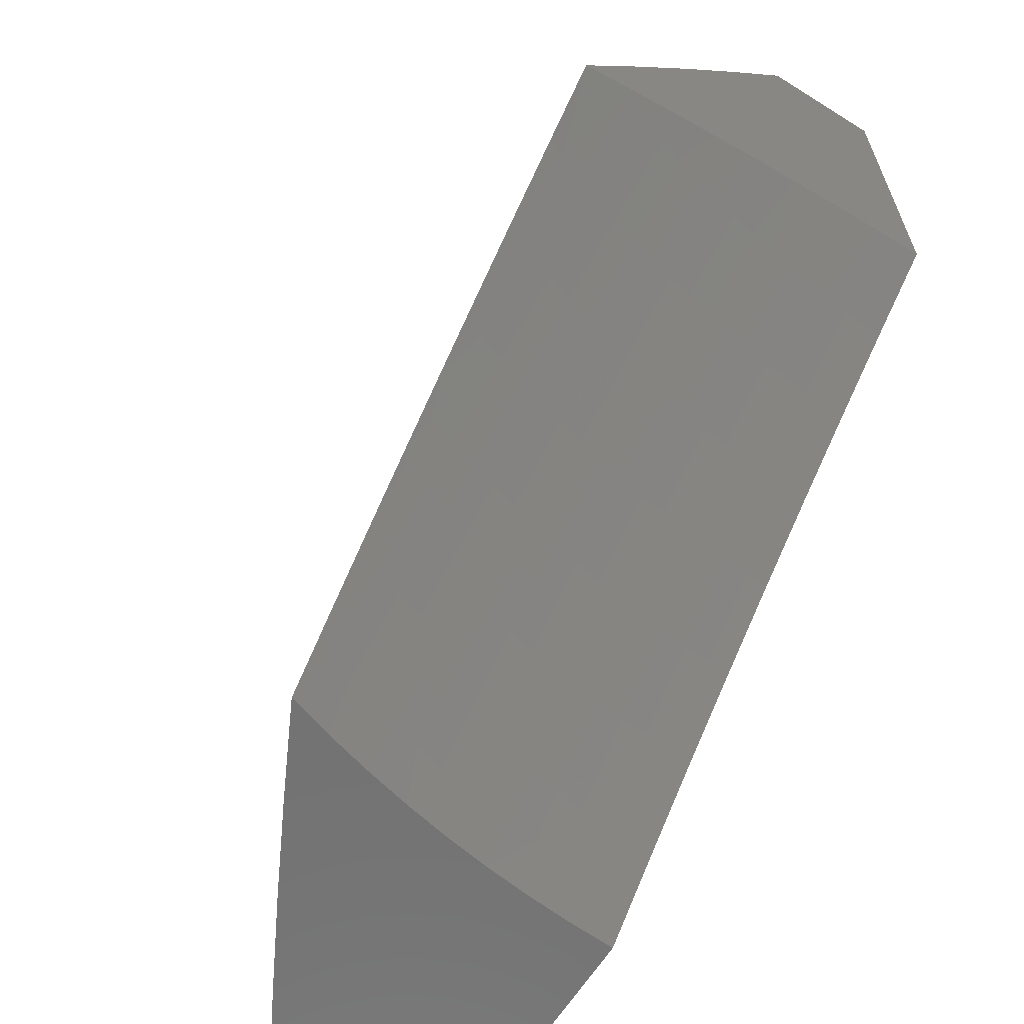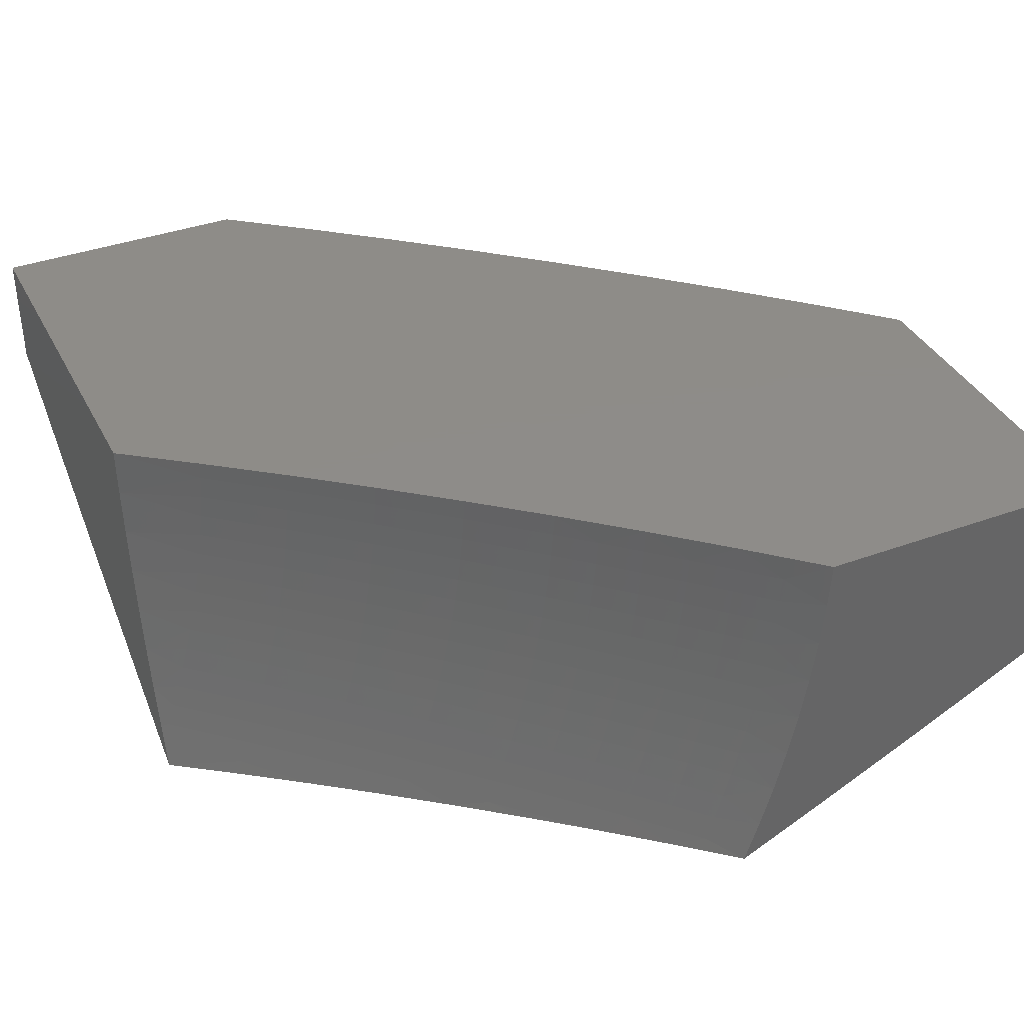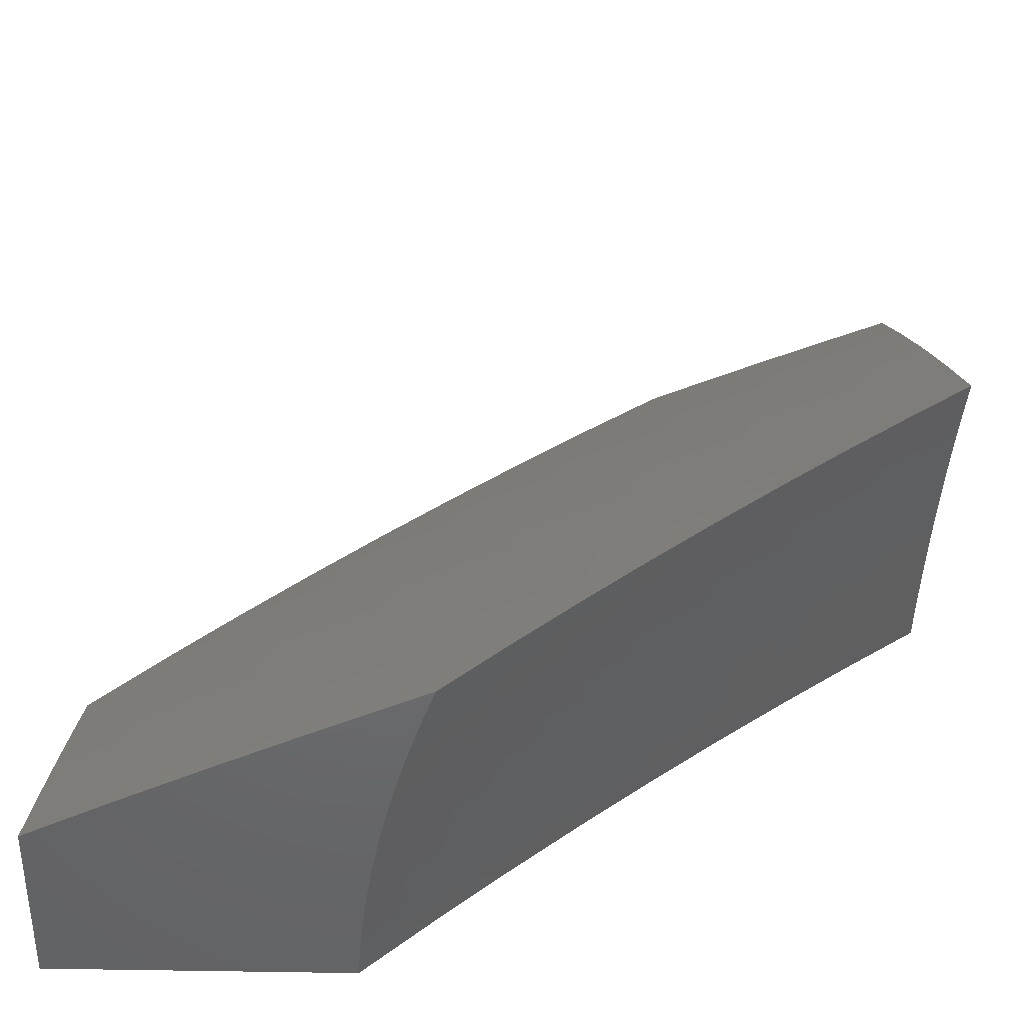
<metadata>
{"format":"stl","ext":"stl","renderer":"f3d","projection":"perspective","resolution":1024,"background":"white","views":[{"elev":-63.8,"azim":57.7,"up":"+Z"},{"elev":37.9,"azim":155.0,"up":"+Y"},{"elev":-49.0,"azim":-1.3,"up":"+Z"}]}
</metadata>
<code>
# stl→obj: 327 verts, 650 faces
v -4.508 -9.431 5.062
v -4.577 -9.429 5
v -4.543 -9.413 5.036
v -4.594 -9.376 5
v -4.553 -9.381 5.036
v -4.563 -9.348 5.036
v -4.524 -9.345 5.072
v -4.533 -9.313 5.072
v -4.493 -9.31 5.108
v -4.501 -9.278 5.108
v -4.462 -9.275 5.143
v -4.469 -9.244 5.143
v -4.429 -9.241 5.178
v -4.435 -9.211 5.178
v -4.395 -9.208 5.213
v -4.401 -9.178 5.213
v -4.319 -9.173 5.281
v -4.324 -9.144 5.281
v -4.241 -9.14 5.348
v -4.245 -9.111 5.348
v -4.161 -9.107 5.414
v -4.165 -9.079 5.414
v -4.08 -9.076 5.478
v -4.083 -9.048 5.478
v -4 -9.057 5.539
v -4.085 -9.021 5.478
v -4 -9 5.541
v -4.086 -9 5.478
v -4.169 -9.022 5.414
v -4.171 -9 5.414
v -4.253 -9.024 5.348
v -4.255 -9 5.348
v -4.336 -9.025 5.281
v -4.338 -9 5.281
v -4.418 -9.027 5.213
v -4.42 -9 5.213
v -4.459 -9.028 5.178
v -4.501 -9 5.143
v -4.499 -9.028 5.143
v -4.539 -9.029 5.108
v -4.537 -9.06 5.108
v -4.577 -9.061 5.072
v -4.574 -9.092 5.072
v -4.613 -9.093 5.036
v -4.609 -9.125 5.036
v -4.651 -9.109 5
v -4.643 -9.163 5
v -4.605 -9.156 5.036
v -4.6 -9.188 5.036
v -4.566 -9.155 5.072
v -4.561 -9.186 5.072
v -4.526 -9.153 5.108
v -4.521 -9.184 5.108
v -4.486 -9.151 5.143
v -4.481 -9.182 5.143
v -4.446 -9.149 5.178
v -4.441 -9.18 5.178
v -4.405 -9.147 5.213
v -4.61 -9.324 5
v -4.572 -9.316 5.036
v -4.541 -9.281 5.072
v -4.509 -9.247 5.108
v -4.475 -9.213 5.143
v -4.58 -9.284 5.036
v -4.623 -9.27 5
v -4.587 -9.252 5.036
v -4.634 -9.217 5
v -4.594 -9.22 5.036
v -4.656 -9.055 5
v -4.616 -9.062 5.036
v -4.579 -9.03 5.072
v -4.58 -9 5.072
v -4.618 -9.031 5.036
v -4.659 -9 5
v -4 -9.114 5.534
v -4.077 -9.104 5.478
v -4.157 -9.136 5.414
v -4.236 -9.169 5.348
v -4.313 -9.203 5.281
v -4.389 -9.239 5.213
v -4.422 -9.272 5.178
v -4.454 -9.307 5.143
v -4.485 -9.341 5.108
v -4.514 -9.377 5.072
v -4.073 -9.132 5.478
v -4 -9.17 5.527
v -4.068 -9.16 5.478
v -4.063 -9.188 5.478
v -4.148 -9.193 5.414
v -4.142 -9.222 5.414
v -4.225 -9.228 5.348
v -4.218 -9.257 5.348
v -4.3 -9.263 5.281
v -4.293 -9.294 5.281
v -4.374 -9.3 5.213
v -4.365 -9.331 5.213
v -4.405 -9.334 5.178
v -4.396 -9.366 5.178
v -4.436 -9.369 5.143
v -4.425 -9.401 5.143
v -4.465 -9.405 5.108
v -4.438 -9.433 5.123
v -4 -9.226 5.519
v -4.057 -9.217 5.478
v -4.135 -9.251 5.414
v -4.211 -9.287 5.348
v -4.284 -9.324 5.281
v -4.356 -9.362 5.213
v -4.386 -9.397 5.178
v -4.414 -9.432 5.143
v -4.367 -9.436 5.183
v -4.375 -9.428 5.178
v -4.335 -9.424 5.213
v -4.346 -9.393 5.213
v -4.265 -9.384 5.281
v -4.275 -9.354 5.281
v -4.193 -9.346 5.348
v -4.202 -9.317 5.348
v -4.119 -9.309 5.414
v -4.128 -9.28 5.414
v -4.044 -9.273 5.478
v -4.051 -9.245 5.478
v -4 -9.282 5.509
v -4.036 -9.302 5.478
v -4 -9.337 5.497
v -4.027 -9.33 5.478
v -4.018 -9.359 5.478
v -4.101 -9.368 5.414
v -4.091 -9.397 5.414
v -4.173 -9.406 5.348
v -4.162 -9.436 5.348
v -4.223 -9.44 5.3
v -4.149 -9.442 5.357
v -4.08 -9.426 5.414
v -4.075 -9.445 5.413
v -4 -9.447 5.468
v -4.008 -9.388 5.478
v -4 -9.392 5.483
v -4.255 -9.415 5.281
v -4.295 -9.438 5.242
v -4.504 -9.409 5.072
v -4.475 -9.373 5.108
v -4.184 -9.376 5.348
v -4.111 -9.338 5.414
v -4.445 -9.338 5.143
v -4.414 -9.303 5.178
v -4.382 -9.269 5.213
v -4.307 -9.233 5.281
v -4.231 -9.198 5.348
v -4.153 -9.165 5.414
v -4.548 -9.249 5.072
v -4.515 -9.215 5.108
v -4.555 -9.218 5.072
v -4.57 -9.123 5.072
v -4.53 -9.122 5.108
v -4.534 -9.091 5.108
v -4.49 -9.12 5.143
v -4.494 -9.089 5.143
v -4.497 -9.059 5.143
v -4.45 -9.119 5.178
v -4.454 -9.088 5.178
v -4.457 -9.058 5.178
v -4.41 -9.117 5.213
v -4.413 -9.087 5.213
v -4.416 -9.057 5.213
v -4.328 -9.114 5.281
v -4.331 -9.084 5.281
v -4.334 -9.055 5.281
v -4.249 -9.082 5.348
v -4.167 -9.051 5.414
v -4.251 -9.053 5.348
v -4.895 -9.268 5
v -4.96 -9.217 5.032
v -5 -9.211 5
v -4.953 -9.204 5.063
v -5 -9.16 5.099
v -4.946 -9.191 5.095
v -4.939 -9.179 5.127
v -4.816 -9.244 5.127
v -4.809 -9.231 5.158
v -4.685 -9.294 5.158
v -4.679 -9.281 5.19
v -4.554 -9.343 5.19
v -4.548 -9.329 5.222
v -4.423 -9.389 5.222
v -4.417 -9.375 5.253
v -4.293 -9.433 5.253
v -4.287 -9.419 5.285
v -4.28 -9.405 5.316
v -4.404 -9.348 5.316
v -4.397 -9.334 5.348
v -4.528 -9.289 5.316
v -4.521 -9.275 5.348
v -4.651 -9.227 5.316
v -4.645 -9.214 5.348
v -4.774 -9.164 5.316
v -4.767 -9.151 5.348
v -4.897 -9.1 5.316
v -4.889 -9.086 5.348
v -5 -9.054 5.296
v -4.882 -9.073 5.379
v -5 -9 5.393
v -4.875 -9.059 5.41
v -4.867 -9.045 5.442
v -4.746 -9.11 5.442
v -4.739 -9.096 5.473
v -4.617 -9.158 5.473
v -4.609 -9.144 5.504
v -4.487 -9.205 5.504
v -4.48 -9.19 5.536
v -4.357 -9.249 5.536
v -4.351 -9.235 5.567
v -4.235 -9.306 5.536
v -4.228 -9.291 5.567
v -4.111 -9.362 5.536
v -4.104 -9.347 5.567
v -4 -9.372 5.602
v -4.091 -9.317 5.629
v -4 -9.296 5.736
v -4.078 -9.287 5.691
v -4.065 -9.257 5.753
v -4.187 -9.202 5.753
v -4.173 -9.172 5.815
v -4.295 -9.116 5.815
v -4.28 -9.085 5.877
v -4.416 -9.058 5.815
v -4.401 -9.028 5.877
v -4.482 -9 5.857
v -4.392 -9 5.929
v -4.266 -9.054 5.939
v -4.159 -9.141 5.877
v -4.145 -9.11 5.939
v -4.038 -9.196 5.877
v -4.024 -9.164 5.939
v -4 -9.217 5.868
v -4 -9.137 6
v -4.836 -9.283 5.032
v -4.79 -9.322 5
v -4.711 -9.346 5.032
v -4.684 -9.376 5
v -4.586 -9.408 5.032
v -4.574 -9.382 5.095
v -4.58 -9.395 5.063
v -4.442 -9.429 5.127
v -4.567 -9.369 5.127
v -4.698 -9.32 5.095
v -4.705 -9.333 5.063
v -4.829 -9.27 5.063
v -4.43 -9.402 5.19
v -4.436 -9.416 5.158
v -4.561 -9.356 5.158
v -4.692 -9.307 5.127
v -4.823 -9.257 5.095
v -4.274 -9.391 5.348
v -4.391 -9.32 5.379
v -4.515 -9.261 5.379
v -4.638 -9.2 5.379
v -4.76 -9.137 5.379
v -4.142 -9.433 5.379
v -4.267 -9.377 5.379
v -4.13 -9.405 5.442
v -4.136 -9.419 5.41
v -4.261 -9.363 5.41
v -4.384 -9.306 5.41
v -4.117 -9.376 5.504
v -4.123 -9.391 5.473
v -4.248 -9.335 5.473
v -4.255 -9.349 5.442
v -4.371 -9.278 5.473
v -4.378 -9.292 5.442
v -4.501 -9.233 5.442
v -4.508 -9.247 5.41
v -4.631 -9.186 5.41
v -4.051 -9.227 5.815
v -4.075 -9.104 6
v -4.151 -9.07 6
v -4.225 -9.035 6
v -4.3 -9 6
v -4.571 -9 5.783
v -4.551 -9.028 5.753
v -4.43 -9.088 5.753
v -4.566 -9.058 5.691
v -4.445 -9.118 5.691
v -4.581 -9.087 5.629
v -4.459 -9.147 5.629
v -4.595 -9.116 5.567
v -4.473 -9.176 5.567
v -4.602 -9.13 5.536
v -4.66 -9 5.708
v -4.702 -9.025 5.629
v -4.746 -9 5.631
v -4.717 -9.053 5.567
v -4.832 -9 5.553
v -4.724 -9.068 5.536
v -4.845 -9.003 5.536
v -4.852 -9.017 5.504
v -4.917 -9 5.474
v -4.86 -9.031 5.473
v -5 -9.108 5.198
v -4.911 -9.126 5.253
v -4.904 -9.113 5.285
v -4.932 -9.166 5.158
v -4.925 -9.153 5.19
v -4.918 -9.139 5.222
v -4.795 -9.204 5.222
v -4.788 -9.191 5.253
v -4.665 -9.254 5.253
v -4.658 -9.241 5.285
v -4.535 -9.302 5.285
v -4.802 -9.218 5.19
v -4.781 -9.178 5.285
v -4.753 -9.123 5.41
v -4.731 -9.082 5.504
v -4.672 -9.268 5.222
v -4.624 -9.172 5.442
v -4.494 -9.219 5.473
v -4.364 -9.264 5.504
v -4.241 -9.32 5.504
v -4.541 -9.316 5.253
v -4.41 -9.362 5.285
v -4.337 -9.206 5.629
v -4.323 -9.176 5.691
v -4.309 -9.146 5.753
v -4.215 -9.262 5.629
v -4.201 -9.232 5.691
v -5 -9 5
v -4 -9 6
f 1 2 3
f 3 2 4
f 3 4 5
f 5 4 6
f 5 6 7
f 7 6 8
f 7 8 9
f 9 8 10
f 9 10 11
f 11 10 12
f 11 12 13
f 13 12 14
f 13 14 15
f 15 14 16
f 15 16 17
f 17 16 18
f 17 18 19
f 19 18 20
f 19 20 21
f 21 20 22
f 21 22 23
f 23 22 24
f 23 24 25
f 25 24 26
f 25 26 27
f 27 26 28
f 28 26 29
f 28 29 30
f 30 29 31
f 30 31 32
f 32 31 33
f 32 33 34
f 34 33 35
f 34 35 36
f 36 35 37
f 36 37 38
f 38 37 39
f 38 39 40
f 40 39 41
f 40 41 42
f 42 41 43
f 42 43 44
f 44 43 45
f 44 45 46
f 46 45 47
f 47 45 48
f 47 48 49
f 49 48 50
f 49 50 51
f 51 50 52
f 51 52 53
f 53 52 54
f 53 54 55
f 55 54 56
f 55 56 57
f 57 56 58
f 57 58 16
f 16 58 18
f 4 59 6
f 6 59 60
f 6 60 8
f 8 60 61
f 8 61 10
f 10 61 62
f 10 62 12
f 12 62 63
f 12 63 14
f 14 63 57
f 14 57 16
f 60 59 64
f 64 59 65
f 64 65 66
f 66 65 67
f 66 67 68
f 68 67 49
f 68 49 51
f 67 47 49
f 46 69 44
f 44 69 70
f 44 70 42
f 42 70 71
f 42 71 40
f 40 71 72
f 40 72 38
f 70 69 73
f 73 69 74
f 73 74 72
f 25 75 23
f 23 75 76
f 23 76 21
f 21 76 77
f 21 77 19
f 19 77 78
f 19 78 17
f 17 78 79
f 17 79 15
f 15 79 80
f 15 80 13
f 13 80 81
f 13 81 11
f 11 81 82
f 11 82 9
f 9 82 83
f 9 83 7
f 7 83 84
f 7 84 5
f 5 84 3
f 76 75 85
f 85 75 86
f 85 86 87
f 87 86 88
f 87 88 89
f 89 88 90
f 89 90 91
f 91 90 92
f 91 92 93
f 93 92 94
f 93 94 95
f 95 94 96
f 95 96 97
f 97 96 98
f 97 98 99
f 99 98 100
f 99 100 101
f 101 100 102
f 101 102 1
f 86 103 88
f 88 103 104
f 88 104 90
f 90 104 105
f 90 105 92
f 92 105 106
f 92 106 94
f 94 106 107
f 94 107 96
f 96 107 108
f 96 108 98
f 98 108 109
f 98 109 100
f 100 109 110
f 100 110 102
f 102 110 111
f 111 110 112
f 111 112 113
f 113 112 114
f 113 114 115
f 115 114 116
f 115 116 117
f 117 116 118
f 117 118 119
f 119 118 120
f 119 120 121
f 121 120 122
f 121 122 123
f 123 122 103
f 103 122 104
f 121 123 124
f 124 123 125
f 124 125 126
f 126 125 127
f 126 127 128
f 128 127 129
f 128 129 130
f 130 129 131
f 130 131 132
f 132 131 133
f 133 131 134
f 133 134 135
f 135 134 136
f 136 134 137
f 136 137 138
f 138 137 127
f 138 127 125
f 130 132 139
f 139 132 140
f 139 140 113
f 113 140 111
f 129 127 137
f 101 1 141
f 141 1 3
f 141 3 84
f 101 141 142
f 142 141 84
f 142 84 83
f 112 110 109
f 112 109 114
f 114 109 108
f 114 108 116
f 116 108 107
f 116 107 118
f 118 107 106
f 118 106 120
f 120 106 105
f 120 105 122
f 122 105 104
f 139 113 115
f 130 139 143
f 143 139 115
f 143 115 117
f 130 143 128
f 128 143 144
f 128 144 126
f 126 144 124
f 144 143 117
f 131 129 134
f 134 129 137
f 83 145 142
f 142 145 99
f 142 99 101
f 99 145 97
f 97 145 146
f 97 146 95
f 95 146 147
f 95 147 93
f 93 147 148
f 93 148 91
f 91 148 149
f 91 149 89
f 89 149 150
f 89 150 87
f 87 150 85
f 146 145 82
f 82 145 83
f 144 117 119
f 121 124 119
f 119 124 144
f 147 146 81
f 81 146 82
f 66 151 64
f 64 151 61
f 64 61 60
f 61 151 62
f 62 151 152
f 62 152 63
f 63 152 55
f 63 55 57
f 151 66 153
f 153 66 68
f 153 68 51
f 147 81 80
f 147 80 148
f 148 80 79
f 148 79 149
f 149 79 78
f 149 78 150
f 150 78 77
f 150 77 85
f 85 77 76
f 51 53 153
f 153 53 152
f 153 152 151
f 53 55 152
f 50 48 154
f 154 48 45
f 154 45 43
f 52 50 155
f 155 50 154
f 155 154 156
f 156 154 43
f 156 43 41
f 54 52 157
f 157 52 155
f 157 155 158
f 158 155 156
f 158 156 159
f 159 156 41
f 159 41 39
f 56 54 160
f 160 54 157
f 160 157 161
f 161 157 158
f 161 158 162
f 162 158 159
f 162 159 37
f 37 159 39
f 58 56 163
f 163 56 160
f 163 160 164
f 164 160 161
f 164 161 165
f 165 161 162
f 165 162 35
f 35 162 37
f 18 58 166
f 166 58 163
f 166 163 167
f 167 163 164
f 167 164 168
f 168 164 165
f 168 165 33
f 33 165 35
f 167 169 166
f 166 169 20
f 166 20 18
f 20 169 22
f 22 169 170
f 22 170 24
f 24 170 26
f 169 167 171
f 171 167 168
f 171 168 31
f 31 168 33
f 72 71 73
f 73 71 70
f 31 29 171
f 171 29 170
f 171 170 169
f 29 26 170
f 172 173 174
f 174 173 175
f 174 175 176
f 176 175 177
f 176 177 178
f 178 177 179
f 178 179 180
f 180 179 181
f 180 181 182
f 182 181 183
f 182 183 184
f 184 183 185
f 184 185 186
f 186 185 140
f 186 140 187
f 187 140 132
f 187 132 188
f 188 132 189
f 188 189 190
f 190 189 191
f 190 191 192
f 192 191 193
f 192 193 194
f 194 193 195
f 194 195 196
f 196 195 197
f 196 197 198
f 198 197 199
f 198 199 200
f 200 199 201
f 200 201 202
f 202 201 203
f 202 203 204
f 204 203 205
f 204 205 206
f 206 205 207
f 206 207 208
f 208 207 209
f 208 209 210
f 210 209 211
f 210 211 212
f 212 211 213
f 212 213 214
f 214 213 215
f 214 215 216
f 216 215 217
f 216 217 218
f 218 217 219
f 218 219 220
f 220 219 221
f 220 221 222
f 222 221 223
f 222 223 224
f 224 223 225
f 224 225 226
f 226 225 227
f 226 227 228
f 228 227 229
f 229 227 225
f 229 225 230
f 230 225 231
f 230 231 232
f 232 231 233
f 232 233 234
f 234 233 235
f 234 235 236
f 173 172 237
f 237 172 238
f 237 238 239
f 239 238 240
f 239 240 241
f 241 240 2
f 241 2 1
f 102 242 1
f 1 242 243
f 1 243 241
f 241 243 239
f 111 244 102
f 102 244 245
f 102 245 242
f 242 245 246
f 242 246 247
f 247 246 248
f 247 248 237
f 237 248 173
f 140 185 111
f 111 185 249
f 111 249 250
f 250 249 251
f 250 251 245
f 245 251 252
f 245 252 246
f 246 252 253
f 246 253 248
f 248 253 175
f 248 175 173
f 132 133 189
f 189 133 254
f 189 254 191
f 191 254 255
f 191 255 193
f 193 255 256
f 193 256 195
f 195 256 257
f 195 257 197
f 197 257 258
f 197 258 199
f 199 258 201
f 135 259 133
f 133 259 260
f 133 260 254
f 254 260 255
f 136 261 135
f 135 261 262
f 135 262 259
f 259 262 263
f 259 263 260
f 260 263 264
f 260 264 255
f 255 264 256
f 217 265 136
f 136 265 266
f 136 266 261
f 261 266 267
f 261 267 268
f 268 267 269
f 268 269 270
f 270 269 271
f 270 271 272
f 272 271 273
f 272 273 257
f 257 273 258
f 221 219 274
f 274 219 235
f 274 235 233
f 236 275 234
f 234 275 232
f 275 276 232
f 232 276 277
f 232 277 230
f 230 277 278
f 230 278 229
f 228 279 226
f 226 279 280
f 226 280 281
f 281 280 282
f 281 282 283
f 283 282 284
f 283 284 285
f 285 284 286
f 285 286 287
f 287 286 288
f 287 288 210
f 210 288 208
f 279 289 280
f 280 289 282
f 282 289 290
f 290 289 291
f 290 291 292
f 292 291 293
f 292 293 294
f 294 293 295
f 294 295 296
f 296 295 297
f 296 297 298
f 298 297 204
f 298 204 206
f 293 297 295
f 297 202 204
f 299 300 200
f 200 300 301
f 200 301 198
f 198 301 196
f 176 302 299
f 299 302 303
f 299 303 304
f 304 303 305
f 304 305 306
f 306 305 307
f 306 307 308
f 308 307 309
f 308 309 192
f 192 309 190
f 302 176 178
f 179 177 253
f 253 177 175
f 178 180 302
f 302 180 310
f 302 310 303
f 303 310 305
f 300 299 304
f 304 306 300
f 300 306 311
f 300 311 301
f 301 311 196
f 203 201 312
f 312 201 258
f 312 258 273
f 296 298 313
f 313 298 206
f 313 206 208
f 181 179 252
f 252 179 253
f 180 182 310
f 310 182 314
f 310 314 305
f 305 314 307
f 194 196 311
f 194 311 308
f 308 311 306
f 203 312 205
f 205 312 315
f 205 315 207
f 207 315 316
f 207 316 209
f 209 316 317
f 209 317 211
f 211 317 318
f 211 318 213
f 213 318 265
f 213 265 215
f 215 265 217
f 315 312 273
f 296 313 294
f 294 313 288
f 294 288 286
f 288 313 208
f 294 286 292
f 292 286 284
f 292 284 290
f 290 284 282
f 237 239 247
f 247 239 243
f 247 243 242
f 183 181 251
f 251 181 252
f 182 184 314
f 314 184 319
f 314 319 307
f 307 319 309
f 192 194 308
f 272 257 256
f 316 315 271
f 271 315 273
f 185 183 249
f 249 183 251
f 184 186 319
f 319 186 320
f 319 320 309
f 309 320 190
f 270 272 264
f 264 272 256
f 317 316 269
f 269 316 271
f 210 212 287
f 287 212 321
f 287 321 285
f 285 321 322
f 285 322 283
f 283 322 323
f 283 323 281
f 281 323 224
f 281 224 226
f 111 250 244
f 244 250 245
f 188 190 320
f 188 320 187
f 187 320 186
f 268 270 263
f 263 270 264
f 318 317 267
f 267 317 269
f 212 214 321
f 321 214 324
f 321 324 322
f 322 324 325
f 322 325 323
f 323 325 222
f 323 222 224
f 231 225 223
f 261 268 262
f 262 268 263
f 265 318 266
f 266 318 267
f 214 216 324
f 324 216 218
f 324 218 325
f 325 218 220
f 325 220 222
f 221 274 223
f 223 274 231
f 274 233 231
f 74 69 326
f 326 69 172
f 326 172 174
f 69 46 172
f 172 46 47
f 172 47 238
f 238 47 67
f 238 67 65
f 238 65 240
f 240 65 59
f 240 59 4
f 4 2 240
f 174 176 326
f 326 176 299
f 326 299 200
f 200 202 326
f 278 277 327
f 327 277 276
f 327 276 275
f 275 236 327
f 28 229 27
f 27 229 278
f 27 278 327
f 229 28 228
f 228 28 30
f 228 30 279
f 279 30 32
f 279 32 289
f 289 32 34
f 289 34 291
f 291 34 36
f 291 36 293
f 293 36 38
f 293 38 297
f 297 38 72
f 297 72 202
f 202 72 74
f 202 74 326
f 136 138 217
f 217 138 125
f 217 125 123
f 217 123 219
f 219 123 103
f 219 103 86
f 86 75 219
f 219 75 235
f 235 75 25
f 235 25 327
f 327 25 27
f 327 236 235

</code>
